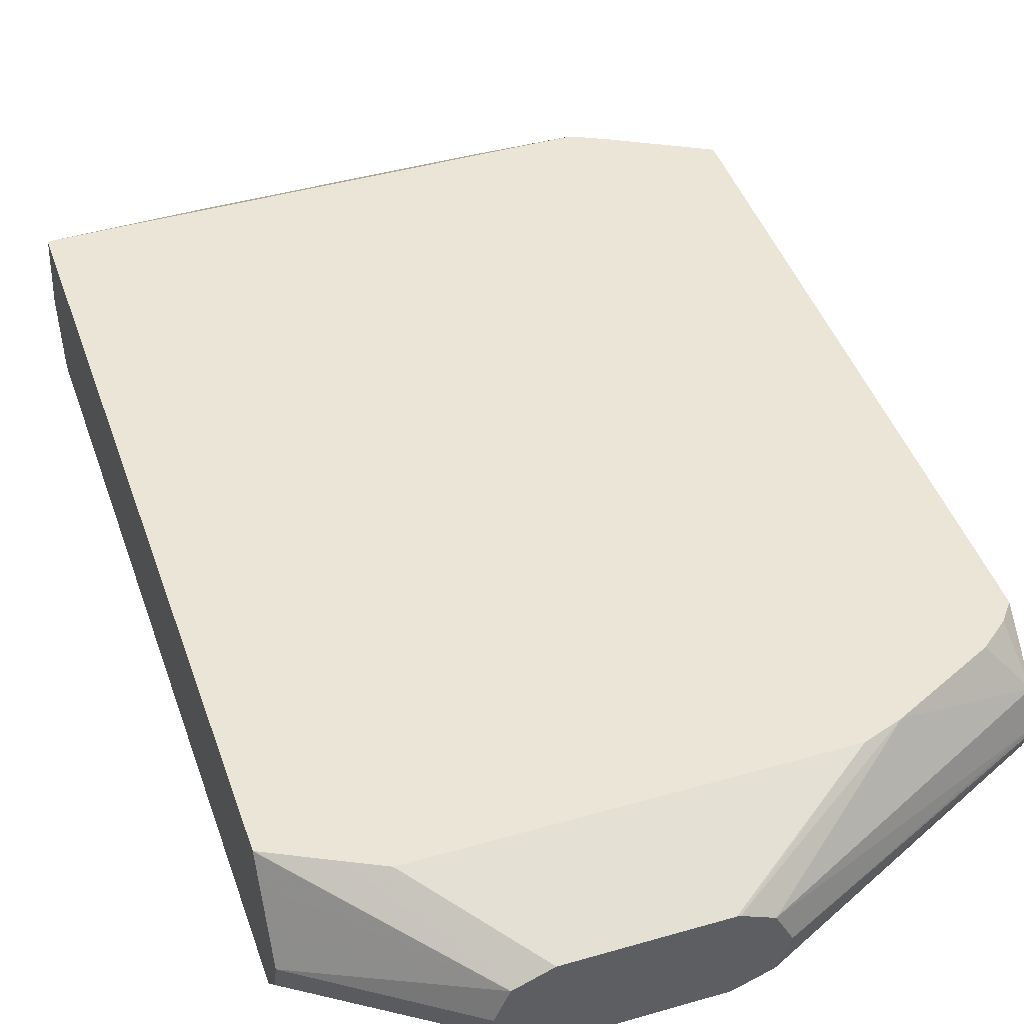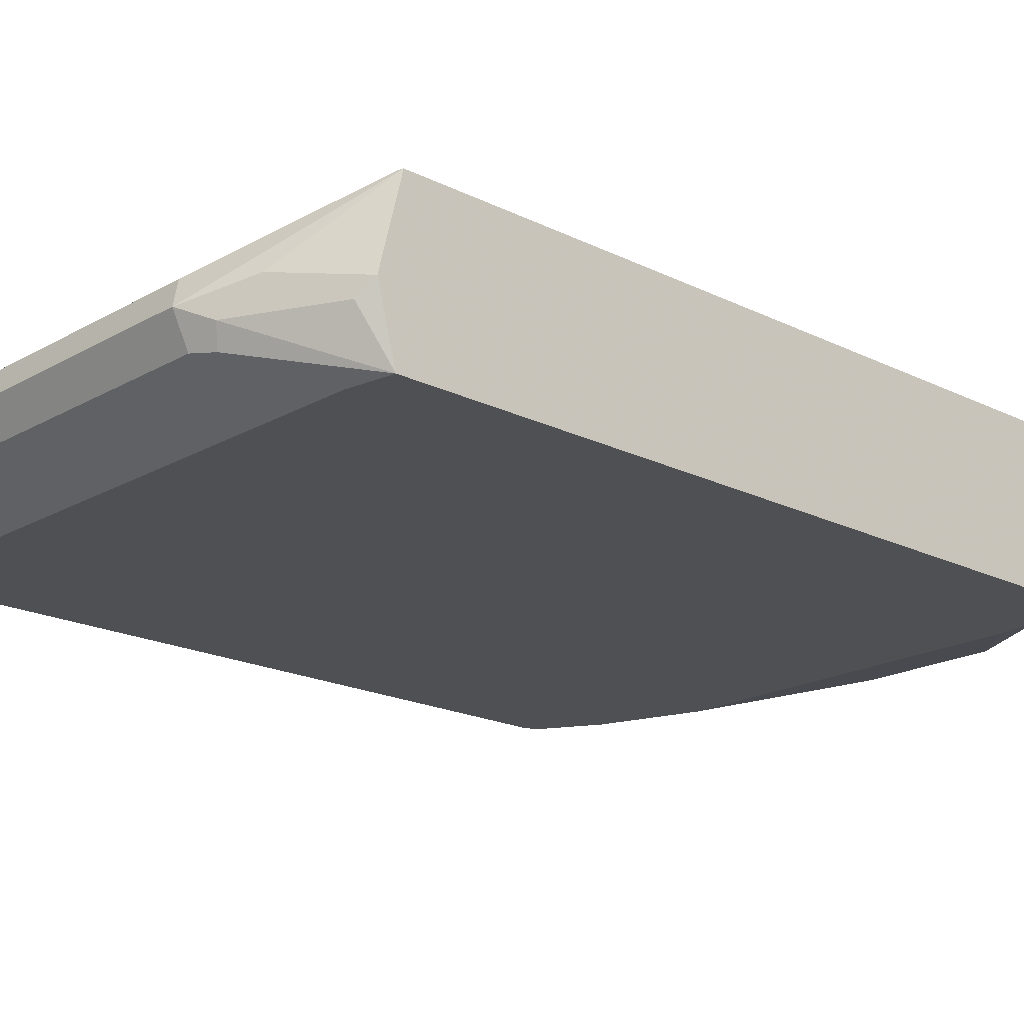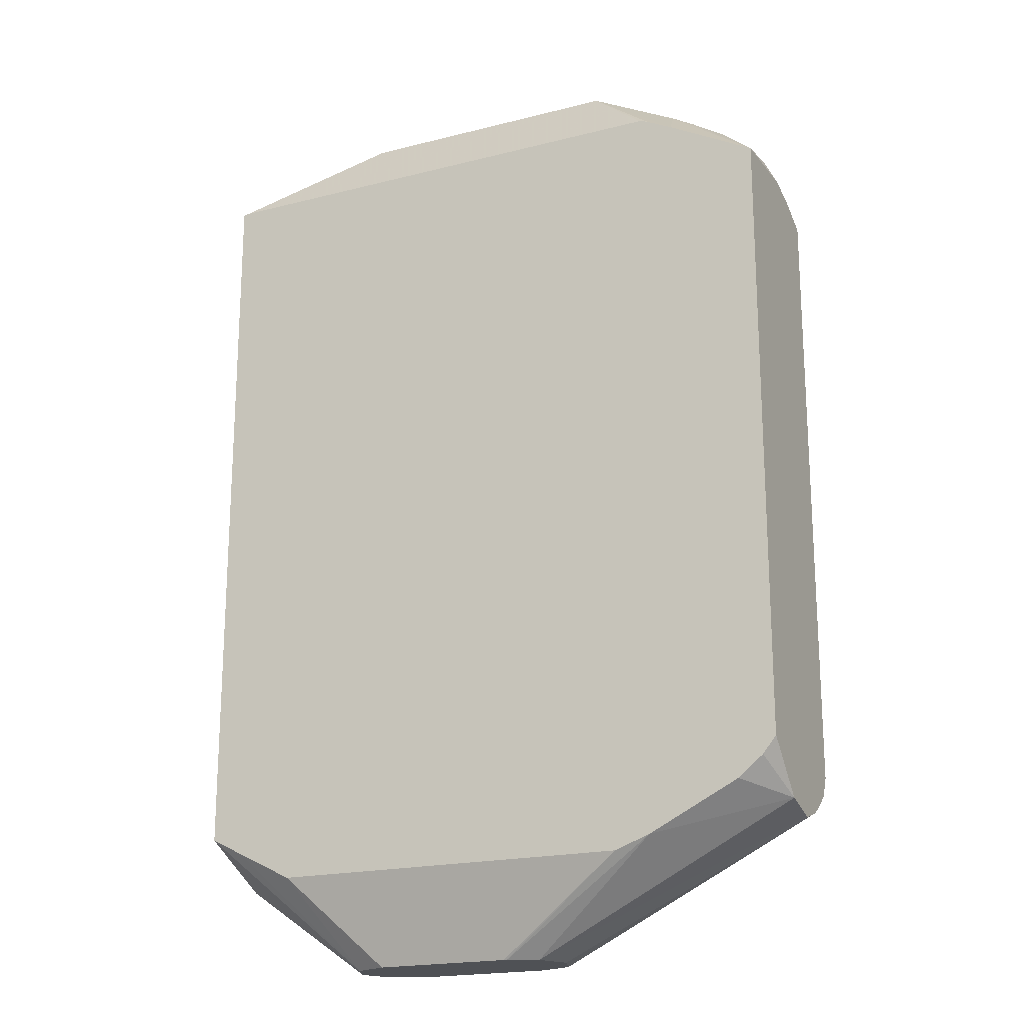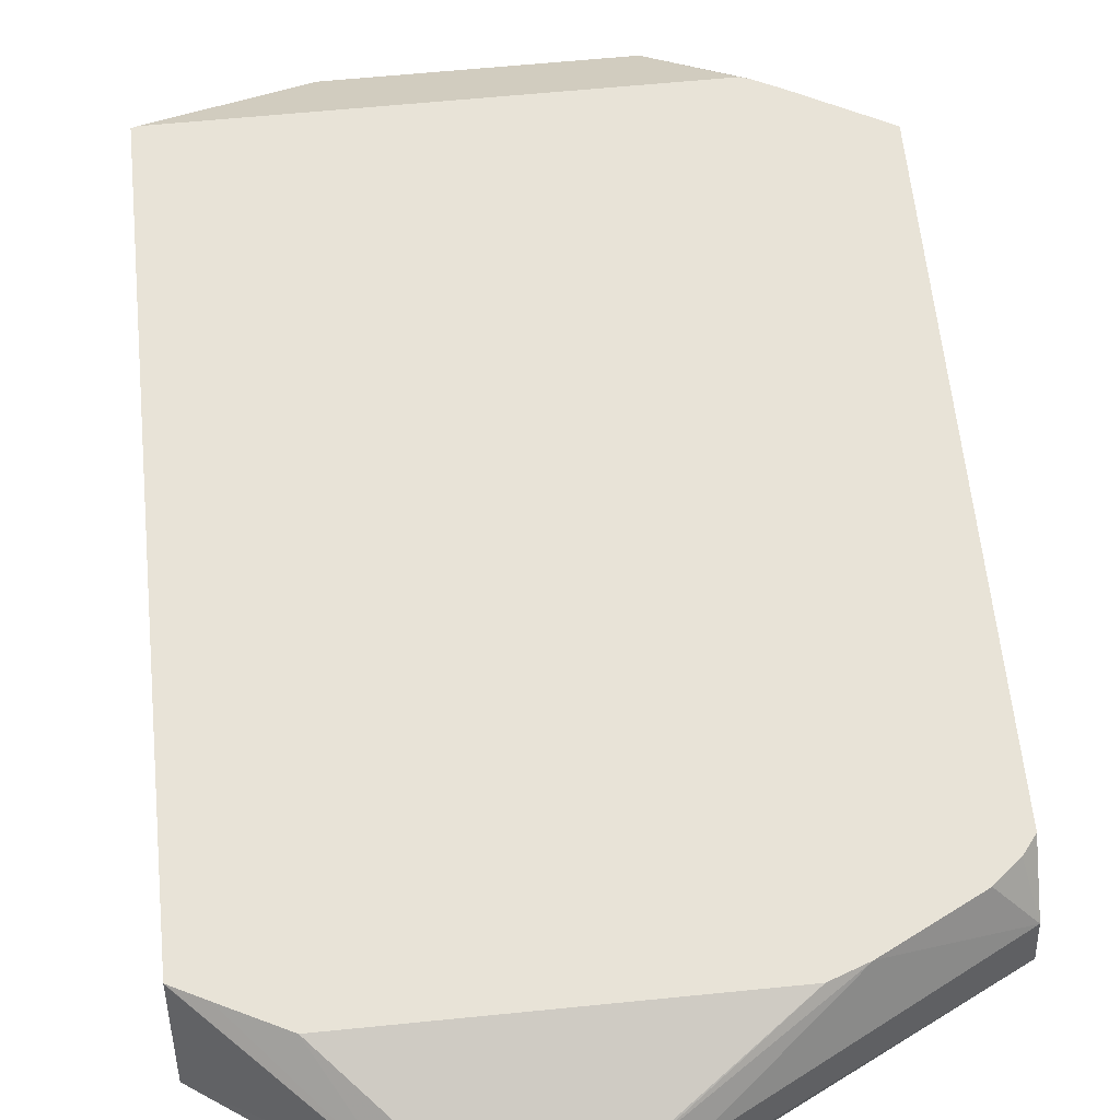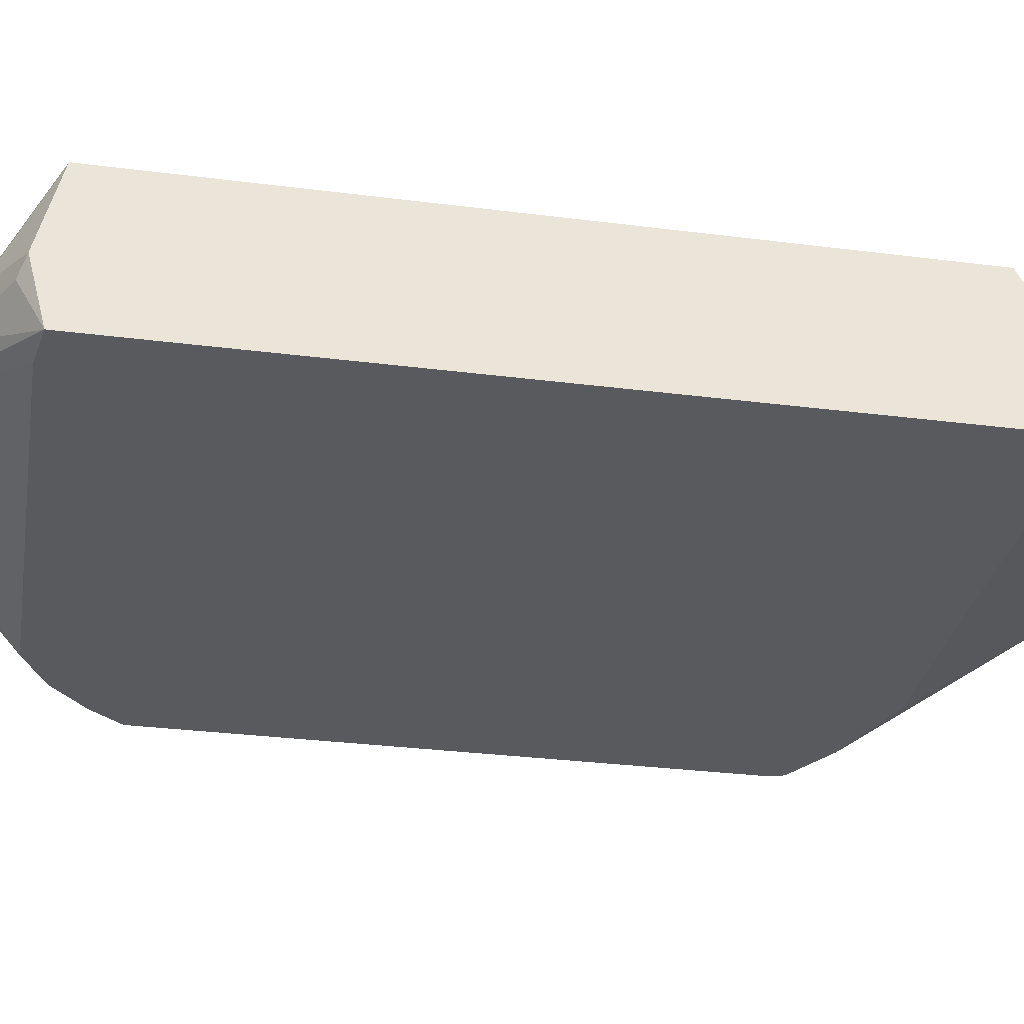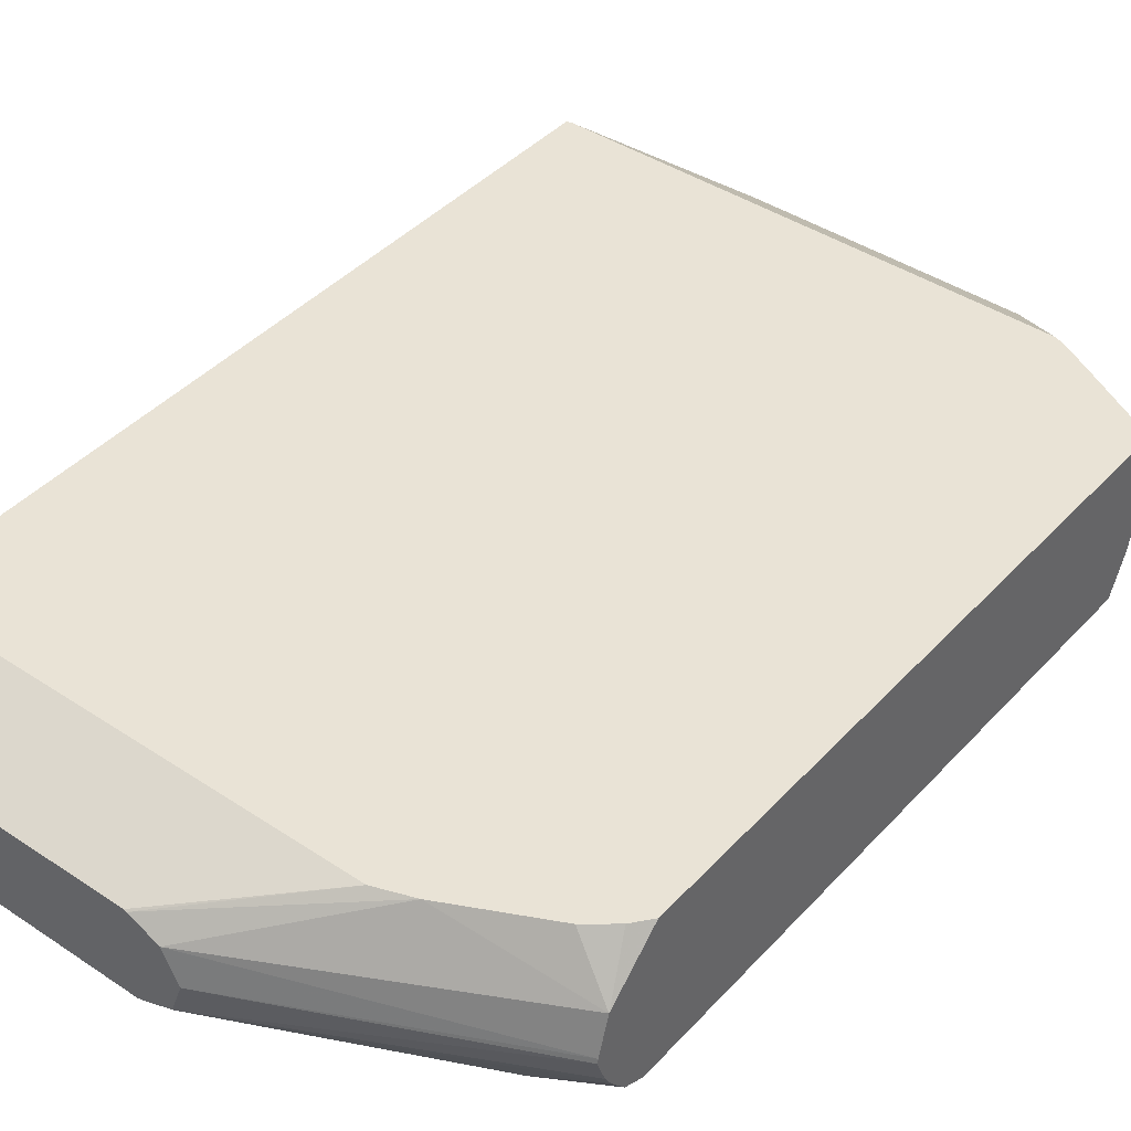
<metadata>
{"format":"obj","ext":"obj","renderer":"f3d","projection":"perspective","resolution":1024,"background":"white","views":[{"elev":44.2,"azim":161.4,"up":"+Y"},{"elev":-19.2,"azim":47.0,"up":"+Y"},{"elev":-19.5,"azim":-154.5,"up":"+Z"},{"elev":61.8,"azim":174.2,"up":"+Y"},{"elev":-31.2,"azim":79.7,"up":"+Y"},{"elev":42.0,"azim":-141.4,"up":"+Y"}]}
</metadata>
<code>
v 0.3842 0.224 0.6248
v 0.331 0.2349 0.6513
v 0.3097 0.2136 0.662
v 0.3737 0.2136 0.63
v 0.3842 0.1777 0.6125
v 0.3842 0.2843 0.6097
v 0.2883 0.2243 0.6727
v 0.2883 0.2029 0.662
v 0.3043 0.2002 0.6567
v 0.3524 0.1777 0.6174
v 0.3842 0.1777 0.08995
v 0.3804 0.2843 0.6107
v 0.2776 0.2456 0.662
v 0.3842 0.2843 0.09417
v 0.09612 0.2243 0.6727
v 0.09612 0.2029 0.662
v 0.03205 0.1777 0.6174
v 0.3475 0.1777 0.06895
v 0.2563 0.1922 -0.001847
v 0.2783 0.203 -0.001847
v 0.3842 0.2002 0.07205
v 0.03406 0.2843 0.6107
v 0.08545 0.2456 0.662
v 0.3842 0.2841 0.09404
v 0.2801 0.2462 -0.001847
v 0.3617 0.2843 0.08281
v 0.08011 0.2082 0.6647
v 0.07477 0.2243 0.662
v 0.004886 0.1777 0.6038
v 0.01603 0.2082 0.6327
v 0.3172 0.1777 0.06419
v 0.1602 0.1922 -0.001847
v 0.2883 0.223 -0.001847
v 0.3842 0.2243 0.06399
v 0.02808 0.2843 0.6086
v 0.02137 0.2456 0.63
v 0.009371 0.2843 0.5993
v 0.3842 0.2669 0.08532
v 0.2892 0.2252 -0.001847
v 0.2563 0.2563 -0.001847
v 0.3203 0.2843 0.06208
v 0.343 0.2843 0.07344
v 0.3842 0.2457 0.07469
v 0.0107 0.2243 0.63
v -0.00481 0.1777 0.5989
v -0.01066 0.2243 0.6193
v 0.06093 0.1777 0.06419
v 0.158 0.1928 -0.001847
v -0.00874 0.1777 0.08737
v 0.008047 0.2403 0.6247
v -0.03151 0.2843 0.5776
v -0.05218 0.2843 0.5665
v 0.1602 0.2563 -0.001847
v 0.06409 0.2843 0.06208
v -0.03381 0.1777 0.573
v -0.0427 0.2243 0.5873
v 0.1354 0.202 -0.001847
v -0.04876 0.1777 0.1111
v -0.05218 0.1845 0.1067
v -0.05218 0.198 0.09615
v -0.01066 0.1815 0.08546
v -0.05218 0.2243 0.5683
v -0.05218 0.2843 0.1294
v 0.1581 0.2558 -0.001847
v 0.03906 0.2843 0.07113
v -0.05218 0.1777 0.5497
v -0.05218 0.2041 0.5624
v 0.1272 0.2243 -0.001847
v -0.05218 0.2063 0.09127
v -0.05218 0.223 0.08546
v -0.05218 0.1777 0.1211
v -0.0427 0.2843 0.1175
v -0.05218 0.2512 0.09364
v 0.1379 0.2458 -0.001847
v -0.02501 0.2843 0.1032
v -0.05218 0.2261 0.08605
f 32 47 49
f 27 28 44
f 27 44 30
f 29 30 45
f 30 44 46
f 30 46 45
f 32 49 48
f 36 52 50
f 36 50 46
f 36 46 44
f 36 37 51
f 36 51 52
f 25 34 39
f 40 53 54
f 33 39 34
f 25 43 34
f 23 37 36
f 25 42 26
f 19 25 39
f 19 39 33
f 19 33 20
f 19 31 47
f 19 47 32
f 20 33 21
f 21 33 34
f 22 35 23
f 23 36 44
f 23 44 28
f 23 35 37
f 40 54 41
f 24 38 25
f 25 40 41
f 25 41 42
f 25 38 43
f 45 46 55
f 49 60 61
f 46 52 56
f 56 67 66
f 57 61 60
f 57 60 69
f 57 69 70
f 57 70 68
f 58 71 59
f 63 72 73
f 64 74 65
f 65 74 73
f 65 73 75
f 68 70 76
f 68 76 74
f 72 75 73
f 73 74 76
f 19 40 25
f 56 62 67
f 46 50 52
f 55 56 66
f 53 64 54
f 46 56 55
f 48 49 57
f 49 58 59
f 49 59 60
f 49 61 57
f 52 62 56
f 52 63 73
f 52 73 76
f 52 76 70
f 52 70 69
f 52 69 60
f 52 60 59
f 52 59 71
f 52 71 66
f 52 67 62
f 54 64 65
f 19 53 40
f 52 66 67
f 19 74 64
f 5 10 17
f 5 17 29
f 5 29 45
f 5 45 55
f 5 55 66
f 5 66 71
f 5 71 58
f 5 58 49
f 5 49 47
f 5 47 31
f 5 31 18
f 5 18 11
f 6 12 13
f 6 13 7
f 6 14 26
f 19 64 53
f 6 26 42
f 5 9 10
f 3 8 9
f 1 2 3
f 1 3 4
f 1 4 5
f 1 5 11
f 1 11 21
f 1 21 34
f 1 34 43
f 1 43 38
f 1 38 24
f 1 24 14
f 1 14 6
f 1 6 2
f 2 7 3
f 2 6 7
f 3 7 8
f 3 5 4
f 6 42 41
f 3 9 5
f 6 54 65
f 12 23 13
f 14 24 25
f 14 25 26
f 15 27 16
f 15 23 28
f 15 28 27
f 16 27 17
f 17 27 30
f 17 30 29
f 18 31 19
f 19 32 48
f 19 48 57
f 19 57 68
f 19 68 74
f 6 41 54
f 11 20 21
f 11 19 20
f 12 22 23
f 6 37 35
f 6 75 72
f 6 72 63
f 6 63 52
f 6 52 51
f 6 51 37
f 11 18 19
f 6 35 22
f 6 22 12
f 7 23 15
f 7 15 16
f 7 16 8
f 8 16 17
f 8 17 10
f 8 10 9
f 7 13 23
f 6 65 75

</code>
